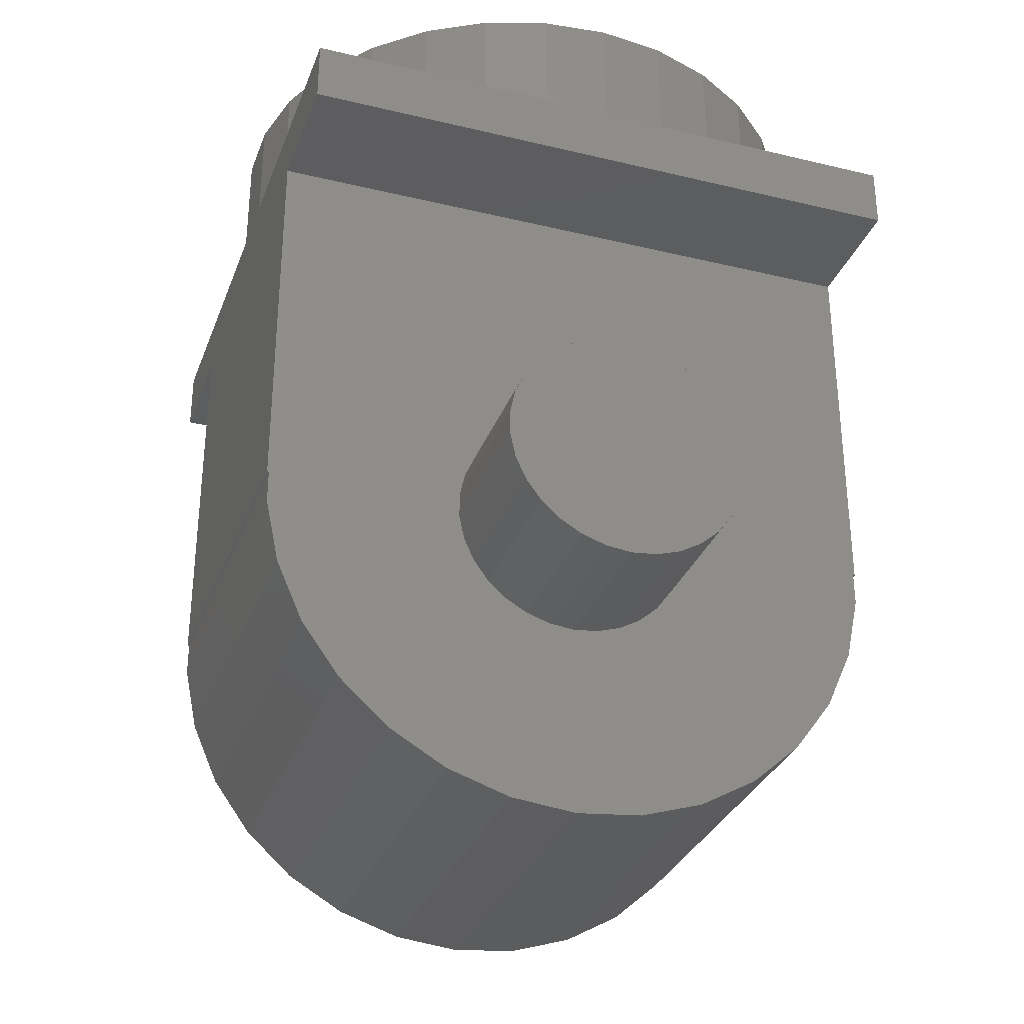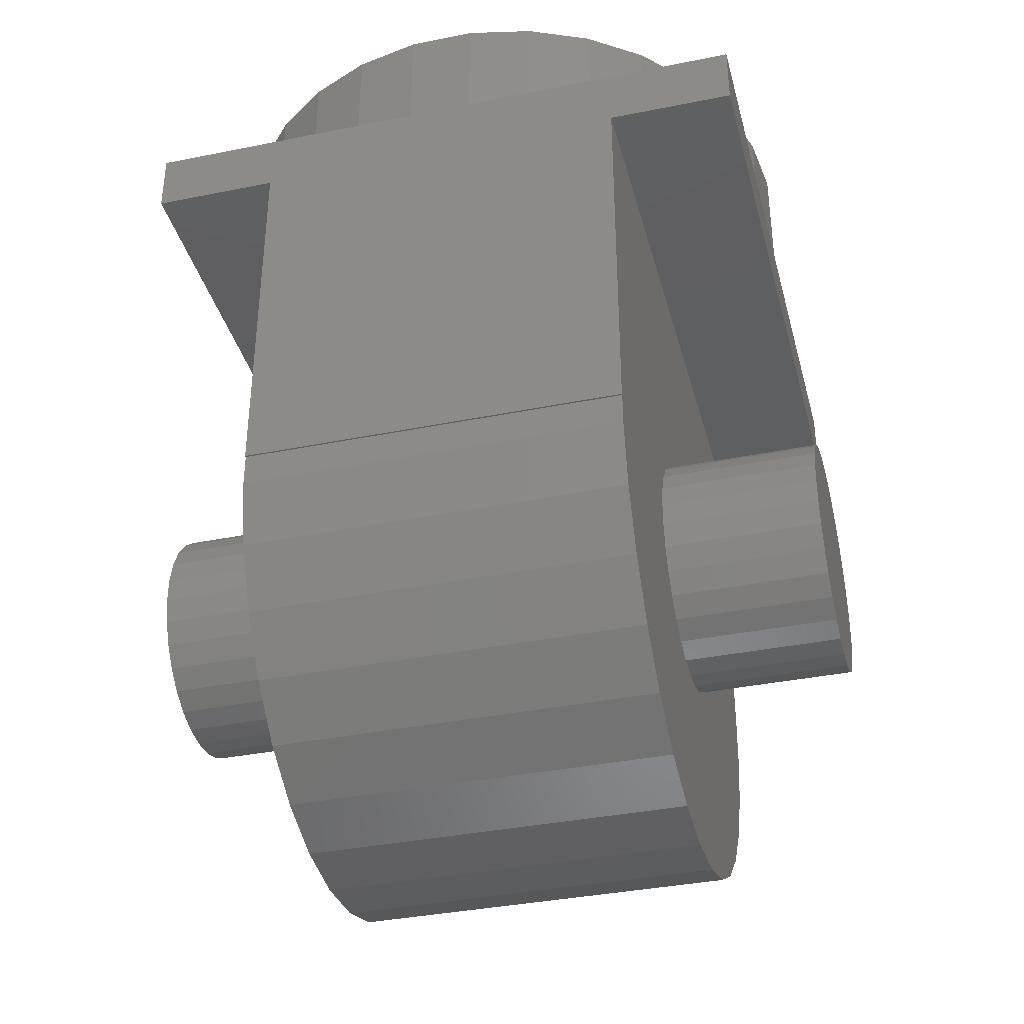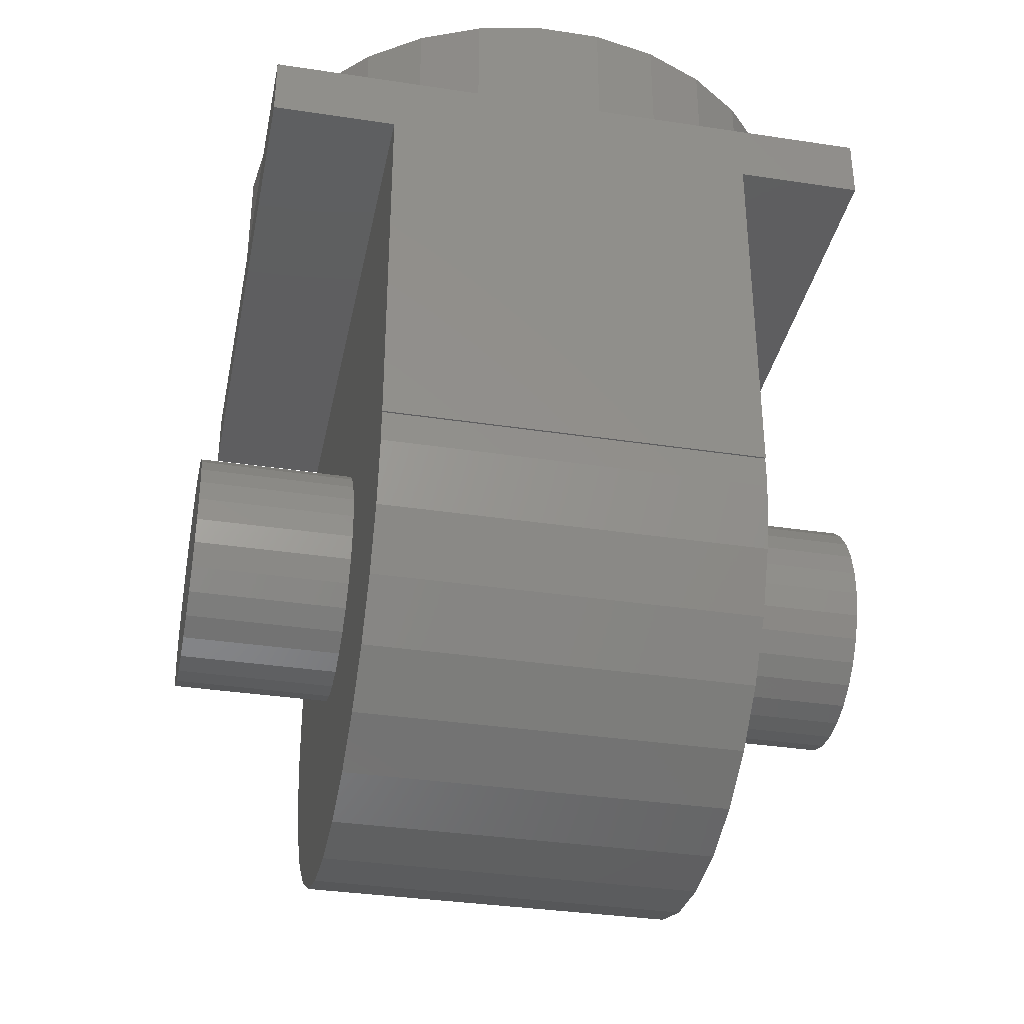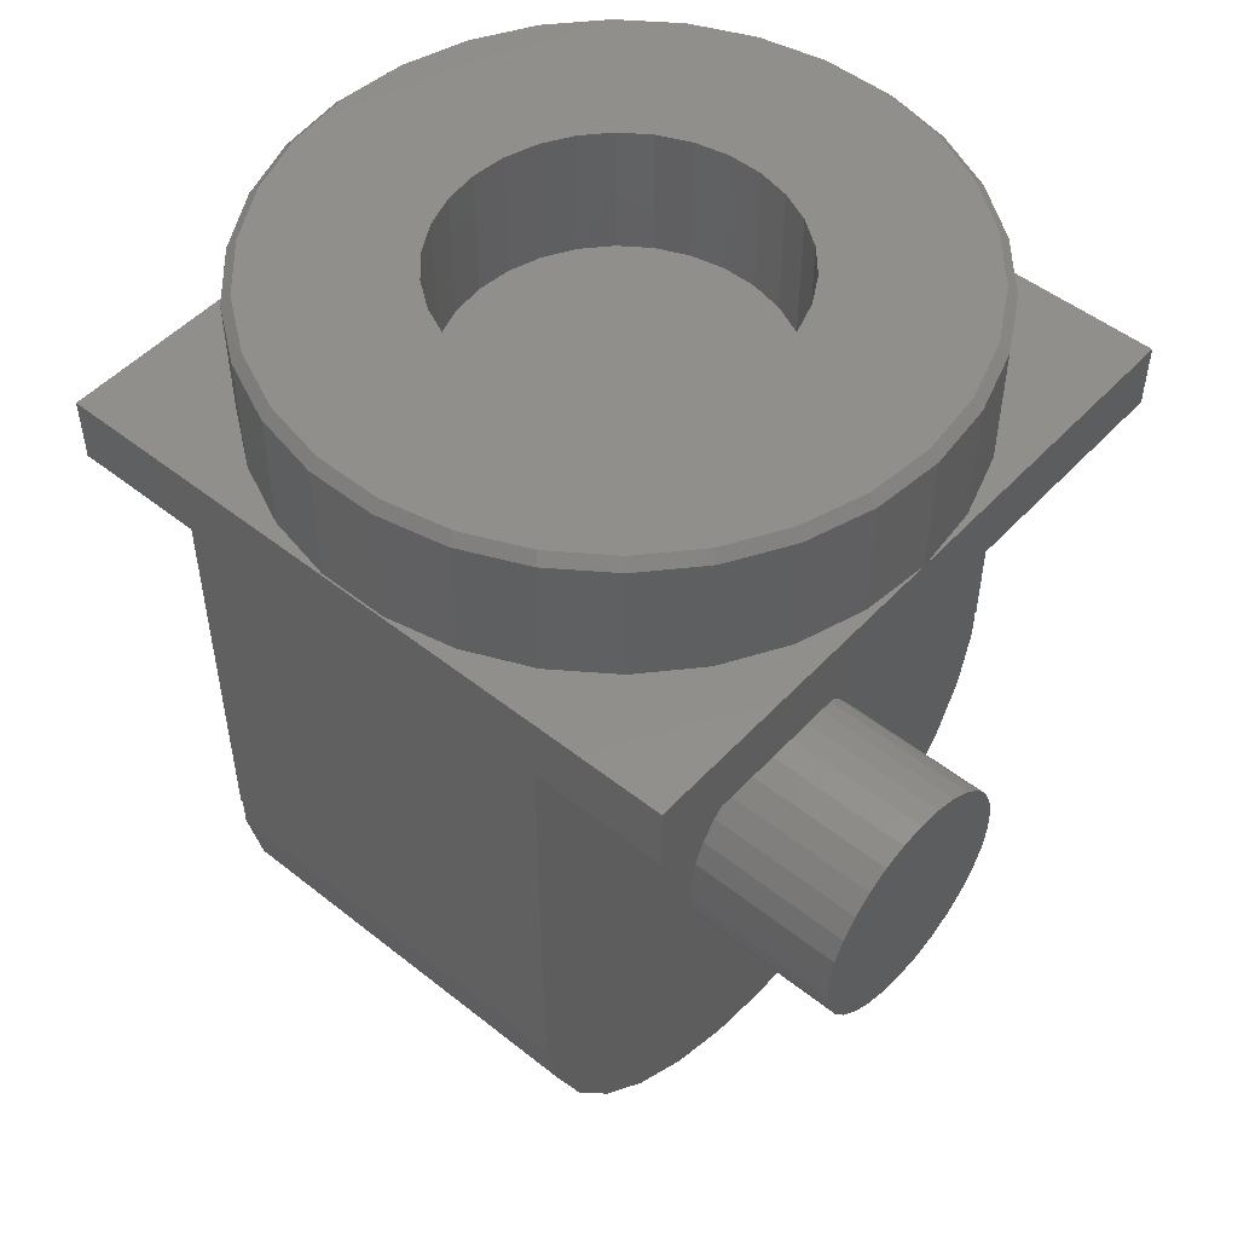
<metadata>
{"format":"stl","ext":"stl","renderer":"f3d","projection":"perspective","resolution":1024,"background":"white","views":[{"elev":-31.6,"azim":161.3,"up":"+Z"},{"elev":-37.1,"azim":-75.5,"up":"+Z"},{"elev":-35.1,"azim":78.6,"up":"+Z"},{"elev":50.4,"azim":-49.0,"up":"+Z"}]}
</metadata>
<code>
# stl→obj: 324 verts, 660 faces
v -3.95 55 18.58
v 0 30 19
v 0 55 19
v -3.95 30 18.58
v -3.95 -30 18.58
v 0 -55 19
v 0 -30 19
v -3.95 -55 18.58
v -3.95 30 -18.58
v 0 55 -19
v 0 30 -19
v -3.95 55 -18.58
v -3.95 -55 -18.58
v 0 -30 -19
v 0 -55 -19
v -3.95 -30 -18.58
v -18.9 30 -1.986
v -18.9 55 1.986
v -18.9 55 -1.986
v -18.9 30 1.986
v -18.9 -55 -1.986
v -18.9 -30 1.986
v -18.9 -30 -1.986
v -18.9 -55 1.986
v -16.45 30 9.5
v -14.12 55 12.71
v -16.45 55 9.5
v -14.12 30 12.71
v -16.45 -55 9.5
v -14.12 -30 12.71
v -16.45 -30 9.5
v -14.12 -55 12.71
v -14.12 30 -12.71
v -11.17 55 -15.37
v -11.17 30 -15.37
v -14.12 55 -12.71
v -14.12 -55 -12.71
v -11.17 -30 -15.37
v -11.17 -55 -15.37
v -14.12 -30 -12.71
v -7.728 55 -17.36
v -7.728 30 -17.36
v -7.728 -30 -17.36
v -7.728 -55 -17.36
v -16.45 30 -9.5
v -18.07 55 -5.871
v -16.45 55 -9.5
v -18.07 30 -5.871
v -16.45 -55 -9.5
v -18.07 -30 -5.871
v -16.45 -30 -9.5
v -18.07 -55 -5.871
v -11.17 55 15.37
v -7.728 30 17.36
v -7.728 55 17.36
v -11.17 30 15.37
v -11.17 -30 15.37
v -7.728 -55 17.36
v -7.728 -30 17.36
v -11.17 -55 15.37
v -18.07 -30 5.871
v -18.07 -55 5.871
v -18.07 55 5.871
v -18.07 30 5.871
v 3.95 -55 18.58
v 7.728 -55 17.36
v 11.17 -55 15.37
v 14.12 -55 12.71
v 16.45 -55 9.5
v 18.07 -55 5.871
v 18.9 -55 1.986
v 18.9 -55 -1.986
v 18.07 -55 -5.871
v 16.45 -55 -9.5
v 14.12 -55 -12.71
v 11.17 -55 -15.37
v 7.728 -55 -17.36
v 3.95 -55 -18.58
v 3.95 -30 18.58
v 3.95 30 18.58
v 3.95 55 18.58
v 18.9 30 -1.986
v 18.07 55 -5.871
v 18.9 55 -1.986
v 18.07 30 -5.871
v 18.07 -30 -5.871
v 18.9 -30 -1.986
v 11.17 55 15.37
v 14.12 30 12.71
v 14.12 55 12.71
v 11.17 30 15.37
v 11.17 -30 15.37
v 14.12 -30 12.71
v 7.728 30 17.36
v 7.728 55 17.36
v 7.728 -30 17.36
v 7.728 30 -17.36
v 11.17 55 -15.37
v 11.17 30 -15.37
v 7.728 55 -17.36
v 11.17 -30 -15.37
v 7.728 -30 -17.36
v 3.95 55 -18.58
v 3.95 30 -18.58
v 3.95 -30 -18.58
v 18.07 30 5.871
v 18.9 55 1.986
v 18.07 55 5.871
v 18.9 30 1.986
v 18.9 -30 1.986
v 18.07 -30 5.871
v 16.45 55 9.5
v 16.45 30 9.5
v 16.45 -30 9.5
v 16.45 -30 -9.5
v 16.45 55 -9.5
v 16.45 30 -9.5
v 14.12 55 -12.71
v 14.12 30 -12.71
v 14.12 -30 -12.71
v -49.73 -30 -5.226
v -49.73 30 0
v -49.73 30 -5.226
v -49.73 -30 0
v -20.34 -30 -45.68
v -10.4 30 -48.91
v -10.4 -30 -48.91
v -20.34 30 -45.68
v -43.3 -30 -25
v -47.55 30 -15.45
v -43.3 30 -25
v -47.55 -30 -15.45
v -29.39 -30 -40.45
v -29.39 30 -40.45
v 0 30 -50
v 0 -30 -50
v -37.16 -30 -33.46
v -37.16 30 -33.46
v 49.73 -30 -5.226
v 47.55 30 -15.45
v 49.73 30 -5.226
v 47.55 -30 -15.45
v 49.73 -30 0
v 43.3 -30 -25
v 37.16 -30 -33.46
v 29.39 -30 -40.45
v 20.34 -30 -45.68
v 10.4 -30 -48.91
v -50 -30 60
v 50 -30 60
v -50 -30 0
v 50 -30 0
v 10.4 30 -48.91
v 29.39 30 -40.45
v 20.34 30 -45.68
v 43.3 30 -25
v 49.73 30 0
v 50 30 60
v -50 30 60
v 50 30 0
v 37.16 30 -33.46
v -50 30 0
v 50 50 70
v 50 50 60
v 50 -50 70
v 50 -50 60
v -50 50 70
v -50 50 60
v -50 -50 70
v -50 -50 60
v 0 -50 70
v -49.73 5.226 70
v -49.73 -5.226 70
v -47.55 15.45 70
v -43.3 25 70
v -37.16 33.46 70
v -29.39 40.45 70
v -20.34 45.68 70
v -10.4 48.91 70
v 0 50 70
v -10.4 -48.91 70
v -20.34 -45.68 70
v -29.39 -40.45 70
v -37.16 -33.46 70
v -43.3 -25 70
v -47.55 -15.45 70
v 49.73 5.226 70
v 47.55 15.45 70
v 43.3 25 70
v 37.16 33.46 70
v 29.39 40.45 70
v 20.34 45.68 70
v 10.4 48.91 70
v 49.73 -5.226 70
v 47.55 -15.45 70
v 43.3 -25 70
v 37.16 -33.46 70
v 29.39 -40.45 70
v 20.34 -45.68 70
v 10.4 -48.91 70
v 23.78 7.725 70
v 24.86 -2.613 70
v 24.86 2.613 70
v 23.78 -7.725 70
v 21.65 12.5 70
v 21.65 -12.5 70
v 18.58 16.73 70
v 18.58 -16.73 70
v 14.69 20.23 70
v 14.69 -20.23 70
v 10.17 22.84 70
v 10.17 -22.84 70
v 5.198 24.45 70
v 5.198 -24.45 70
v 0 25 70
v 0 -25 70
v -5.198 24.45 70
v -5.198 -24.45 70
v -10.17 22.84 70
v -10.17 -22.84 70
v -14.69 20.23 70
v -14.69 -20.23 70
v -18.58 16.73 70
v -18.58 -16.73 70
v -21.65 12.5 70
v -21.65 -12.5 70
v -23.78 7.725 70
v -23.78 -7.725 70
v -24.86 2.613 70
v -24.86 -2.613 70
v -10.4 48.91 88.59
v 0 50 88.59
v 0 -50 88.59
v -10.4 -48.91 88.59
v -49.73 5.226 88.59
v -49.73 -5.226 88.59
v 49.73 -5.226 88.59
v 49.73 5.226 88.59
v -37.16 33.46 88.59
v -43.3 25 88.59
v -37.16 -33.46 88.59
v -29.39 -40.45 88.59
v -20.34 -45.68 88.59
v -47.55 -15.45 88.59
v -43.3 -25 88.59
v -29.39 40.45 88.59
v -20.34 45.68 88.59
v -48.77 9.731 88.59
v -47.55 15.45 88.59
v 24.86 2.613 90
v 48.32 5.079 90
v 46.21 15.01 90
v 48.32 -5.079 90
v 23.78 7.725 90
v 42.08 24.29 90
v 24.86 -2.613 90
v 21.65 12.5 90
v 36.11 32.51 90
v 46.21 -15.01 90
v 18.58 16.73 90
v 28.56 39.31 90
v 23.78 -7.725 90
v 42.08 -24.29 90
v 14.69 20.23 90
v 19.76 44.39 90
v 10.17 22.84 90
v 10.1 47.52 90
v 5.198 24.45 90
v 0 48.59 90
v 0 25 90
v -5.198 24.45 90
v -10.1 47.52 90
v -10.17 22.84 90
v -19.76 44.39 90
v -14.69 20.23 90
v -28.56 39.31 90
v -18.58 16.73 90
v -36.11 32.51 90
v -21.65 12.5 90
v -42.08 24.29 90
v -23.78 7.725 90
v 21.65 -12.5 90
v 36.11 -32.51 90
v 18.58 -16.73 90
v 28.56 -39.31 90
v 14.69 -20.23 90
v 19.76 -44.39 90
v 10.17 -22.84 90
v 10.1 -47.52 90
v 5.198 -24.45 90
v 0 -25 90
v 0 -48.59 90
v -5.198 -24.45 90
v -10.1 -47.52 90
v -10.17 -22.84 90
v -19.76 -44.39 90
v -14.69 -20.23 90
v -28.56 -39.31 90
v -18.58 -16.73 90
v -36.11 -32.51 90
v -21.65 -12.5 90
v -42.08 -24.29 90
v -23.78 -7.725 90
v -46.21 -15.01 90
v -24.86 -2.613 90
v -46.21 15.01 90
v -24.86 2.613 90
v -48.32 5.079 90
v -48.32 -5.079 90
v -48.77 -9.731 88.59
v 10.4 48.91 88.59
v 37.16 33.46 88.59
v 29.39 40.45 88.59
v 20.34 45.68 88.59
v 29.39 -40.45 88.59
v 20.34 -45.68 88.59
v 10.4 -48.91 88.59
v 48.77 9.731 88.59
v 47.55 15.45 88.59
v 43.3 25 88.59
v 43.3 -25 88.59
v 47.55 -15.45 88.59
v 37.16 -33.46 88.59
v 48.77 -9.731 88.59
f 1 2 3
f 2 1 4
f 5 6 7
f 6 5 8
f 9 10 11
f 10 9 12
f 13 14 15
f 14 13 16
f 17 18 19
f 18 17 20
f 21 22 23
f 22 21 24
f 25 26 27
f 26 25 28
f 29 30 31
f 30 29 32
f 33 34 35
f 34 33 36
f 37 38 39
f 38 37 40
f 35 41 42
f 41 35 34
f 39 43 44
f 43 39 38
f 45 46 47
f 46 45 48
f 49 50 51
f 50 49 52
f 53 54 55
f 54 53 56
f 57 58 59
f 58 57 60
f 55 4 1
f 4 55 54
f 59 8 5
f 8 59 58
f 26 56 53
f 56 26 28
f 30 60 57
f 60 30 32
f 24 61 22
f 61 24 62
f 20 63 18
f 63 20 64
f 64 27 63
f 27 64 25
f 62 31 61
f 31 62 29
f 42 12 9
f 12 42 41
f 44 16 13
f 16 44 43
f 8 65 6
f 58 65 8
f 58 66 65
f 60 66 58
f 60 67 66
f 32 67 60
f 32 68 67
f 29 68 32
f 29 69 68
f 62 69 29
f 62 70 69
f 24 70 62
f 24 71 70
f 21 71 24
f 21 72 71
f 52 72 21
f 52 73 72
f 49 73 52
f 49 74 73
f 37 74 49
f 37 75 74
f 39 75 37
f 39 76 75
f 44 76 39
f 44 77 76
f 13 77 44
f 13 78 77
f 78 13 15
f 33 47 36
f 47 33 45
f 37 51 40
f 51 37 49
f 48 19 46
f 19 48 17
f 52 23 50
f 23 52 21
f 7 65 79
f 65 7 6
f 3 80 81
f 80 3 2
f 82 83 84
f 83 82 85
f 72 86 87
f 86 72 73
f 88 89 90
f 89 88 91
f 92 68 93
f 68 92 67
f 81 94 95
f 94 81 80
f 79 66 96
f 66 79 65
f 95 91 88
f 91 95 94
f 96 67 92
f 67 96 66
f 97 98 99
f 98 97 100
f 77 101 76
f 101 77 102
f 11 103 104
f 103 11 10
f 15 105 78
f 105 15 14
f 78 102 77
f 102 78 105
f 104 100 97
f 100 104 103
f 106 107 108
f 107 106 109
f 70 110 111
f 110 70 71
f 89 112 90
f 112 89 113
f 68 114 93
f 114 68 69
f 109 84 107
f 84 109 82
f 71 87 110
f 87 71 72
f 73 115 86
f 115 73 74
f 85 116 83
f 116 85 117
f 99 118 119
f 118 99 98
f 76 120 75
f 120 76 101
f 81 1 3
f 95 1 81
f 95 55 1
f 88 55 95
f 88 53 55
f 90 53 88
f 90 26 53
f 112 26 90
f 112 27 26
f 108 27 112
f 108 63 27
f 107 63 108
f 107 18 63
f 84 18 107
f 84 19 18
f 83 19 84
f 83 46 19
f 116 46 83
f 116 47 46
f 118 47 116
f 118 36 47
f 98 36 118
f 98 34 36
f 100 34 98
f 100 41 34
f 103 41 100
f 103 12 41
f 12 103 10
f 113 108 112
f 108 113 106
f 69 111 114
f 111 69 70
f 117 118 116
f 118 117 119
f 74 120 115
f 120 74 75
f 121 122 123
f 122 121 124
f 125 126 127
f 126 125 128
f 129 130 131
f 130 129 132
f 133 128 125
f 128 133 134
f 127 135 136
f 135 127 126
f 137 131 138
f 131 137 129
f 132 123 130
f 123 132 121
f 137 134 133
f 134 137 138
f 139 140 141
f 140 139 142
f 87 143 110
f 87 139 143
f 86 139 87
f 142 86 115
f 144 115 120
f 145 120 101
f 86 142 139
f 146 101 102
f 147 102 105
f 148 105 14
f 125 43 133
f 115 144 142
f 43 125 16
f 120 145 144
f 127 16 125
f 101 146 145
f 16 127 14
f 102 147 146
f 136 14 127
f 105 148 147
f 14 136 148
f 149 7 150
f 149 5 7
f 149 59 5
f 149 57 59
f 149 30 57
f 124 30 149
f 30 124 31
f 31 124 61
f 124 149 151
f 61 124 22
f 124 23 22
f 121 23 124
f 121 50 23
f 132 50 121
f 50 132 51
f 129 51 132
f 51 129 40
f 137 40 129
f 40 137 38
f 133 38 137
f 38 133 43
f 79 150 7
f 96 150 79
f 92 150 96
f 93 150 92
f 143 93 114
f 143 114 111
f 143 111 110
f 93 143 150
f 150 143 152
f 136 153 148
f 153 136 135
f 147 154 146
f 154 147 155
f 142 156 140
f 156 142 144
f 143 141 157
f 141 143 139
f 17 122 20
f 17 123 122
f 48 123 17
f 130 48 45
f 131 45 33
f 138 33 35
f 48 130 123
f 134 35 42
f 128 42 9
f 126 9 11
f 155 97 154
f 45 131 130
f 97 155 104
f 33 138 131
f 153 104 155
f 35 134 138
f 104 153 11
f 42 128 134
f 135 11 153
f 9 126 128
f 11 135 126
f 158 2 159
f 158 80 2
f 158 94 80
f 158 91 94
f 158 89 91
f 157 89 158
f 89 157 113
f 113 157 106
f 157 158 160
f 106 157 109
f 157 82 109
f 141 82 157
f 141 85 82
f 140 85 141
f 85 140 117
f 156 117 140
f 117 156 119
f 161 119 156
f 119 161 99
f 154 99 161
f 99 154 97
f 4 159 2
f 54 159 4
f 56 159 54
f 28 159 56
f 122 28 25
f 122 25 64
f 122 64 20
f 28 122 159
f 159 122 162
f 148 155 147
f 155 148 153
f 146 161 145
f 161 146 154
f 144 161 156
f 161 144 145
f 143 160 152
f 160 143 157
f 151 122 124
f 122 151 162
f 163 158 164
f 158 150 160
f 163 150 158
f 165 150 163
f 150 165 166
f 160 150 152
f 159 167 168
f 149 159 151
f 149 167 159
f 169 149 170
f 149 169 167
f 162 151 159
f 170 171 169
f 166 171 170
f 171 166 165
f 172 167 173
f 174 167 172
f 175 167 174
f 176 167 175
f 177 167 176
f 178 167 177
f 179 167 178
f 167 179 180
f 181 169 171
f 182 169 181
f 183 169 182
f 184 169 183
f 185 169 184
f 186 169 185
f 173 169 186
f 169 173 167
f 163 187 165
f 163 188 187
f 163 189 188
f 163 190 189
f 163 191 190
f 163 192 191
f 163 193 192
f 193 163 180
f 194 165 187
f 195 165 194
f 196 165 195
f 197 165 196
f 198 165 197
f 199 165 198
f 200 165 199
f 165 200 171
f 201 202 203
f 201 204 202
f 205 204 201
f 205 206 204
f 207 206 205
f 207 208 206
f 209 208 207
f 209 210 208
f 211 210 209
f 211 212 210
f 213 212 211
f 213 214 212
f 215 214 213
f 215 216 214
f 217 216 215
f 217 218 216
f 219 218 217
f 219 220 218
f 221 220 219
f 221 222 220
f 223 222 221
f 223 224 222
f 225 224 223
f 225 226 224
f 227 226 225
f 227 228 226
f 229 228 227
f 228 229 230
f 164 180 163
f 168 180 164
f 180 168 167
f 159 164 158
f 164 159 168
f 170 150 166
f 150 170 149
f 180 231 232
f 231 180 179
f 181 233 234
f 233 181 171
f 173 235 172
f 235 173 236
f 237 187 238
f 187 237 194
f 175 239 176
f 239 175 240
f 241 184 242
f 242 184 183
f 183 242 242
f 242 183 243
f 243 183 182
f 186 244 244
f 185 244 186
f 244 185 245
f 178 246 247
f 177 246 178
f 179 247 231
f 247 179 178
f 177 246 246
f 246 177 239
f 239 177 176
f 174 248 249
f 172 248 174
f 248 172 235
f 235 172 235
f 174 240 175
f 240 174 249
f 182 234 243
f 234 182 181
f 250 251 252
f 251 250 253
f 254 252 255
f 256 253 250
f 257 255 258
f 253 256 259
f 260 258 261
f 262 259 256
f 259 262 263
f 252 254 250
f 255 257 254
f 264 261 265
f 258 260 257
f 261 264 260
f 265 266 264
f 267 266 265
f 267 268 266
f 269 268 267
f 269 270 268
f 269 271 270
f 272 271 269
f 272 273 271
f 274 273 272
f 273 274 275
f 276 275 274
f 275 276 277
f 278 277 276
f 277 278 279
f 279 280 281
f 280 279 278
f 282 263 262
f 263 282 283
f 284 283 282
f 283 284 285
f 286 285 284
f 285 286 287
f 288 287 286
f 288 289 287
f 290 289 288
f 291 289 290
f 291 292 289
f 293 292 291
f 293 294 292
f 295 294 293
f 296 295 297
f 298 297 299
f 295 296 294
f 300 299 301
f 302 301 303
f 304 303 305
f 297 298 296
f 306 281 280
f 281 306 307
f 299 300 298
f 308 307 306
f 301 302 300
f 307 308 305
f 303 304 302
f 309 305 308
f 305 309 304
f 184 245 185
f 245 184 241
f 173 310 236
f 186 310 173
f 310 186 244
f 193 232 311
f 232 193 180
f 312 190 313
f 313 190 191
f 192 311 314
f 311 192 193
f 191 313 313
f 313 191 314
f 314 191 192
f 199 315 316
f 198 315 199
f 171 317 233
f 317 171 200
f 318 188 319
f 187 318 238
f 318 187 188
f 320 190 312
f 190 320 189
f 321 195 322
f 195 321 196
f 198 315 315
f 315 198 323
f 323 198 197
f 200 316 317
f 316 200 199
f 319 189 320
f 188 319 319
f 319 188 189
f 323 196 321
f 323 197 196
f 237 194 237
f 324 194 237
f 195 324 322
f 324 195 194
f 217 270 271
f 270 217 215
f 216 293 291
f 293 216 218
f 305 229 307
f 229 305 230
f 202 250 203
f 250 202 256
f 279 223 277
f 223 279 225
f 222 299 297
f 299 222 224
f 220 297 295
f 297 220 222
f 301 228 303
f 228 301 226
f 213 266 268
f 266 213 211
f 221 273 275
f 273 221 219
f 219 271 273
f 271 219 217
f 223 275 277
f 275 223 221
f 307 227 281
f 227 307 229
f 281 225 279
f 225 281 227
f 218 295 293
f 295 218 220
f 299 226 301
f 226 299 224
f 303 230 305
f 230 303 228
f 215 268 270
f 268 215 213
f 211 264 266
f 264 211 209
f 210 288 286
f 288 210 212
f 214 291 290
f 291 214 216
f 205 260 207
f 260 205 257
f 208 286 284
f 286 208 210
f 212 290 288
f 290 212 214
f 201 257 205
f 257 201 254
f 203 254 201
f 254 203 250
f 209 260 264
f 260 209 207
f 206 262 204
f 262 206 282
f 208 282 206
f 282 208 284
f 204 256 202
f 256 204 262
f 234 233 292
f 294 234 292
f 243 234 294
f 296 243 294
f 242 243 296
f 298 242 296
f 242 298 242
f 242 298 241
f 300 241 298
f 300 245 241
f 302 245 300
f 244 245 302
f 304 244 302
f 244 304 244
f 304 310 244
f 310 304 236
f 309 236 304
f 235 309 308
f 309 235 236
f 235 248 235
f 248 308 249
f 308 248 235
f 306 249 308
f 306 240 249
f 280 240 306
f 239 240 280
f 278 239 280
f 278 246 239
f 246 246 276
f 276 246 278
f 276 247 246
f 274 247 276
f 274 231 247
f 272 231 274
f 272 232 231
f 269 232 272
f 269 311 232
f 267 311 269
f 267 314 311
f 265 314 267
f 313 314 265
f 313 261 313
f 261 313 265
f 313 261 312
f 258 312 261
f 320 312 258
f 255 320 258
f 319 320 255
f 319 252 319
f 252 319 255
f 318 252 238
f 252 318 319
f 251 238 252
f 253 238 251
f 238 253 237
f 237 237 324
f 253 324 237
f 324 253 322
f 259 322 253
f 259 321 322
f 263 321 259
f 323 321 263
f 283 323 263
f 315 323 283
f 285 315 283
f 315 285 315
f 285 316 315
f 287 316 285
f 317 316 287
f 289 317 287
f 233 317 289
f 292 233 289

</code>
